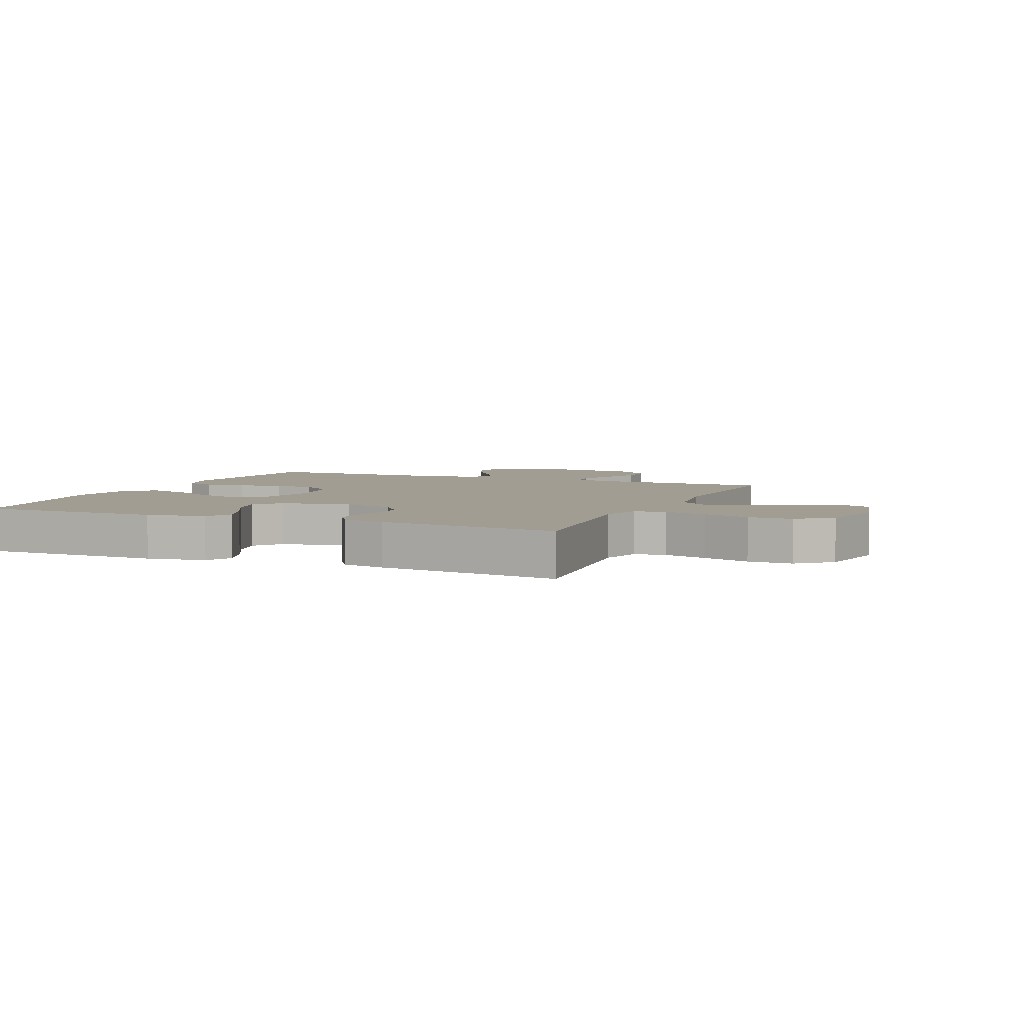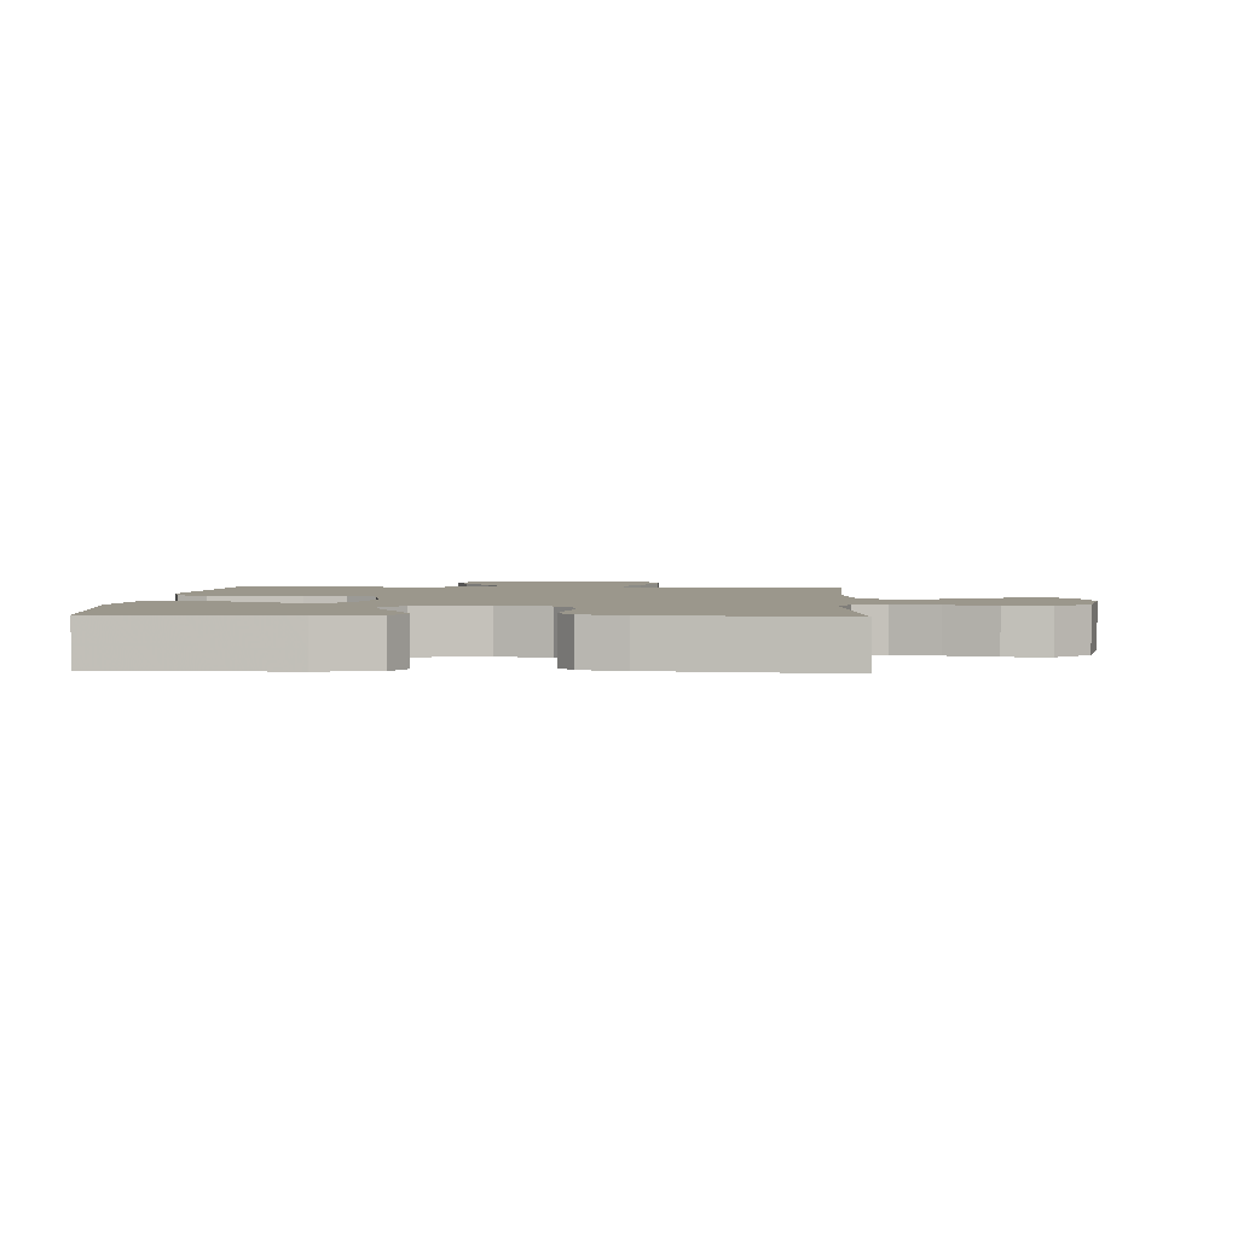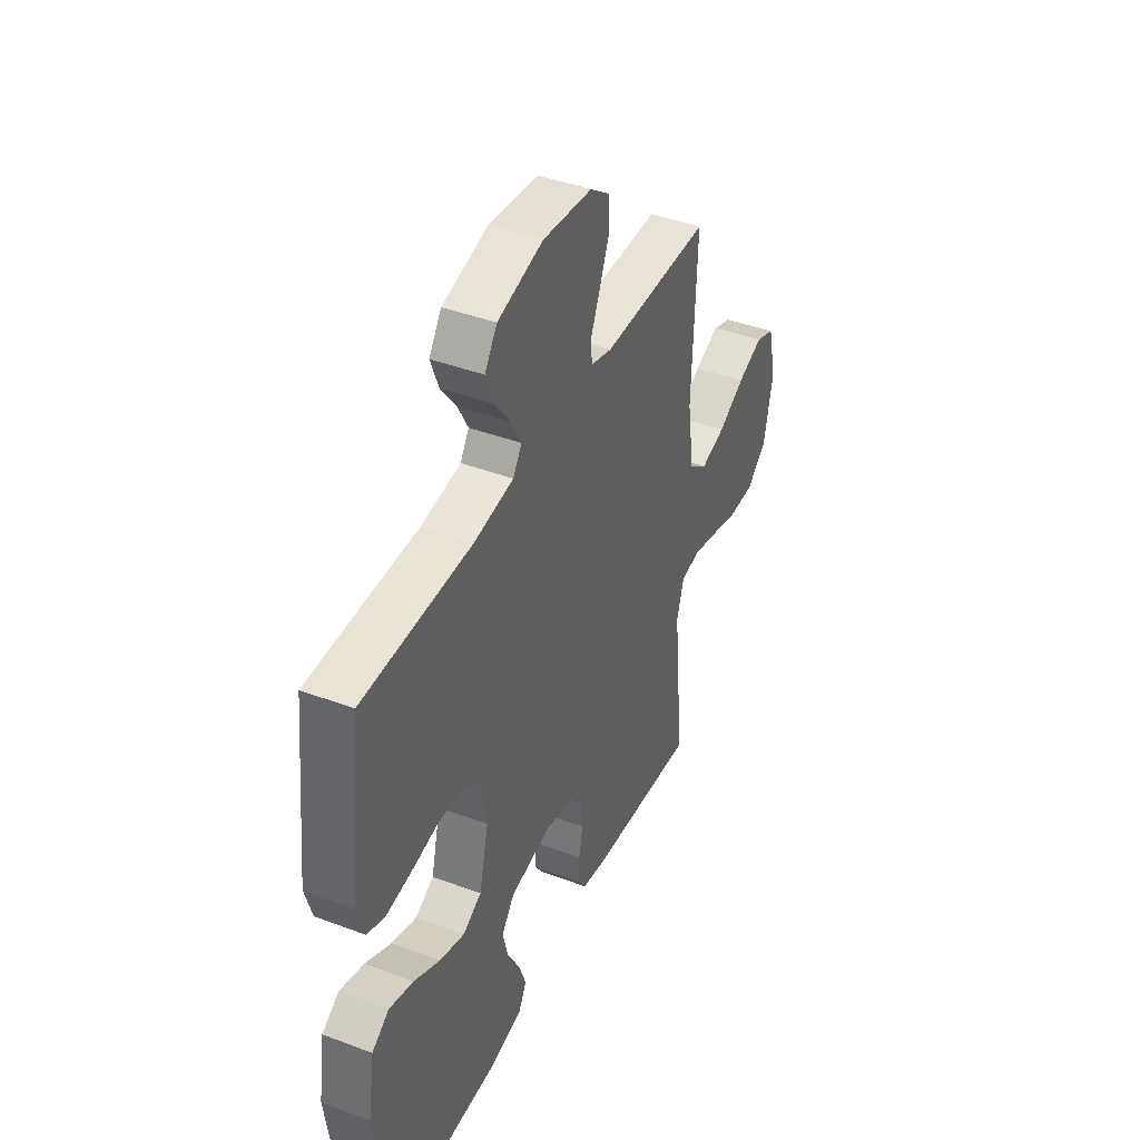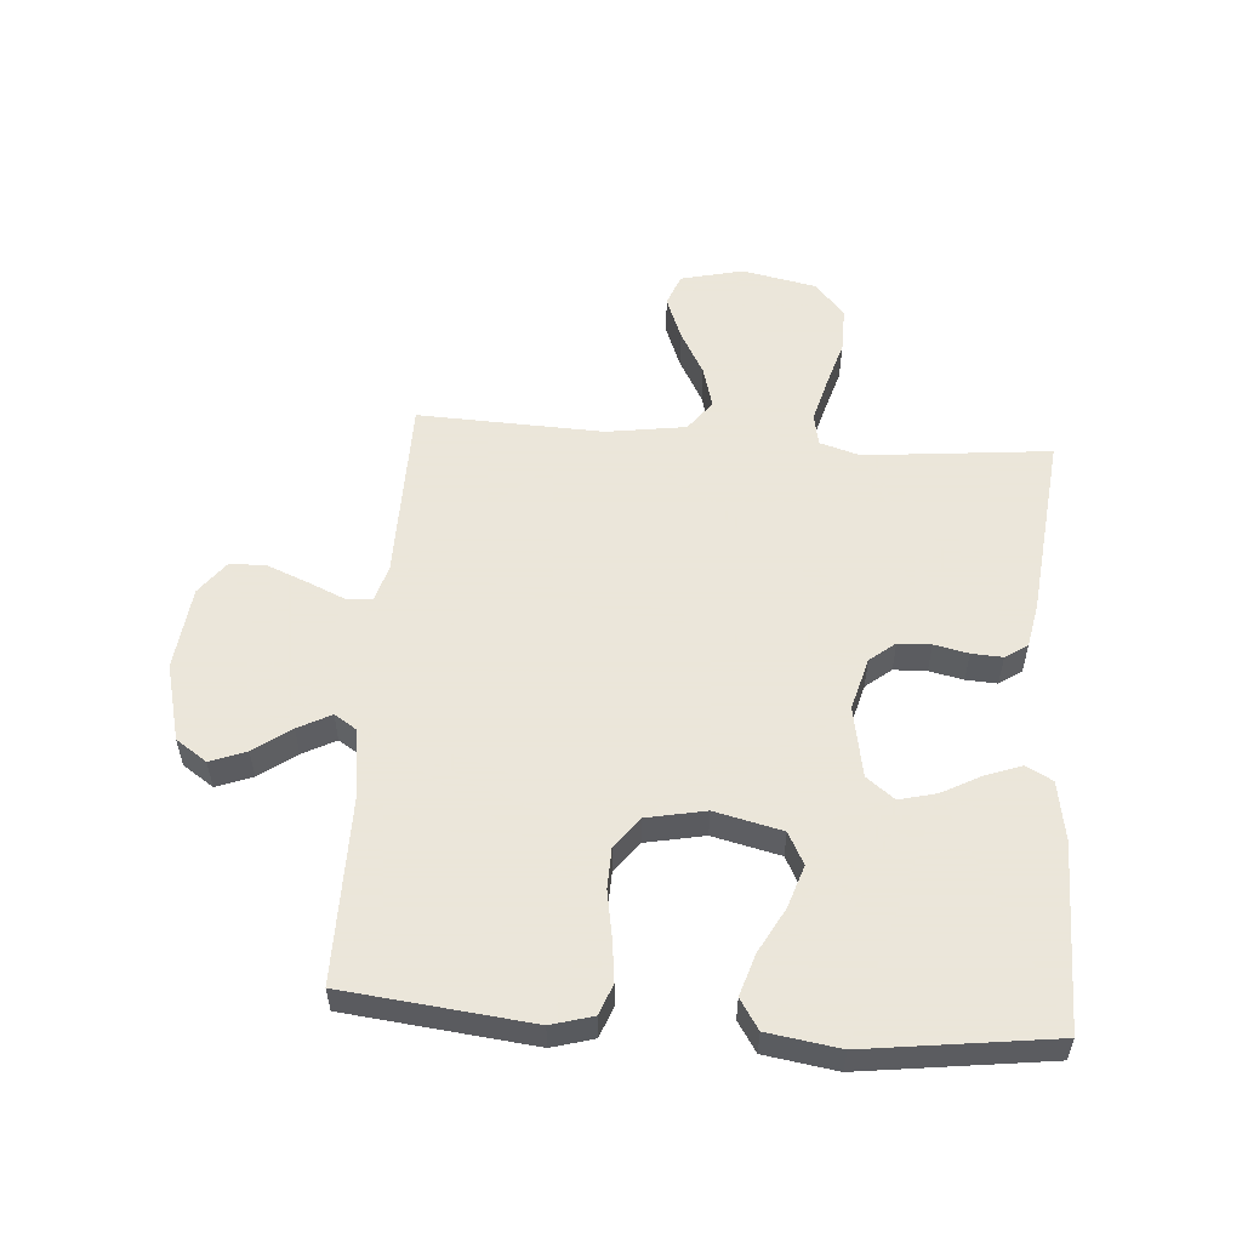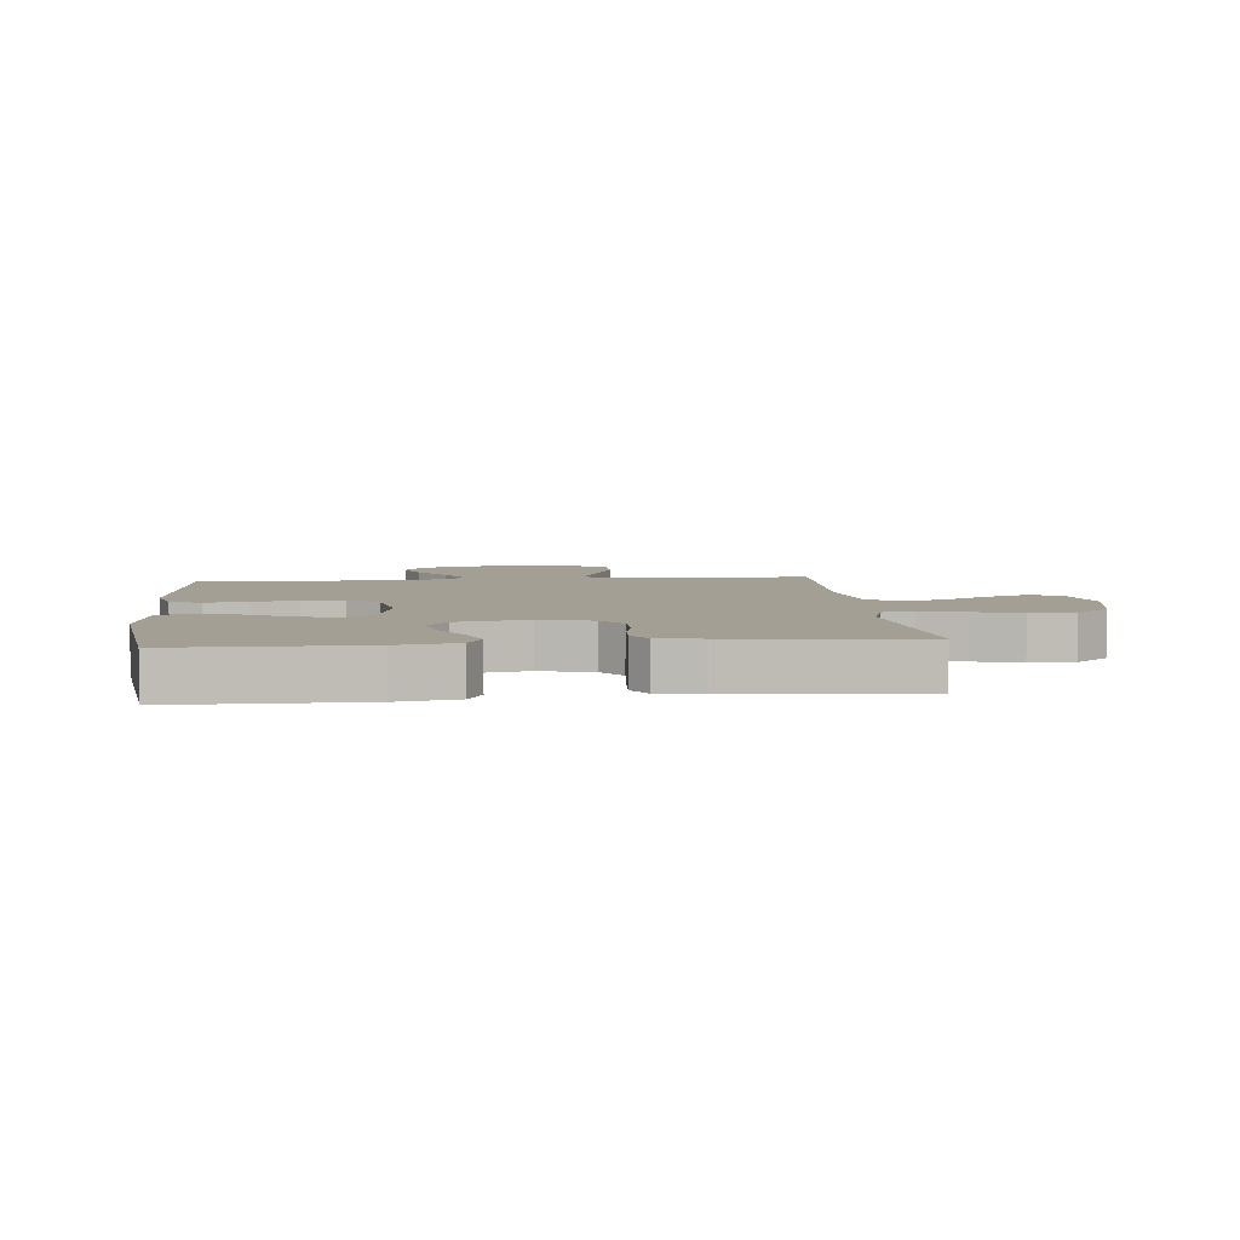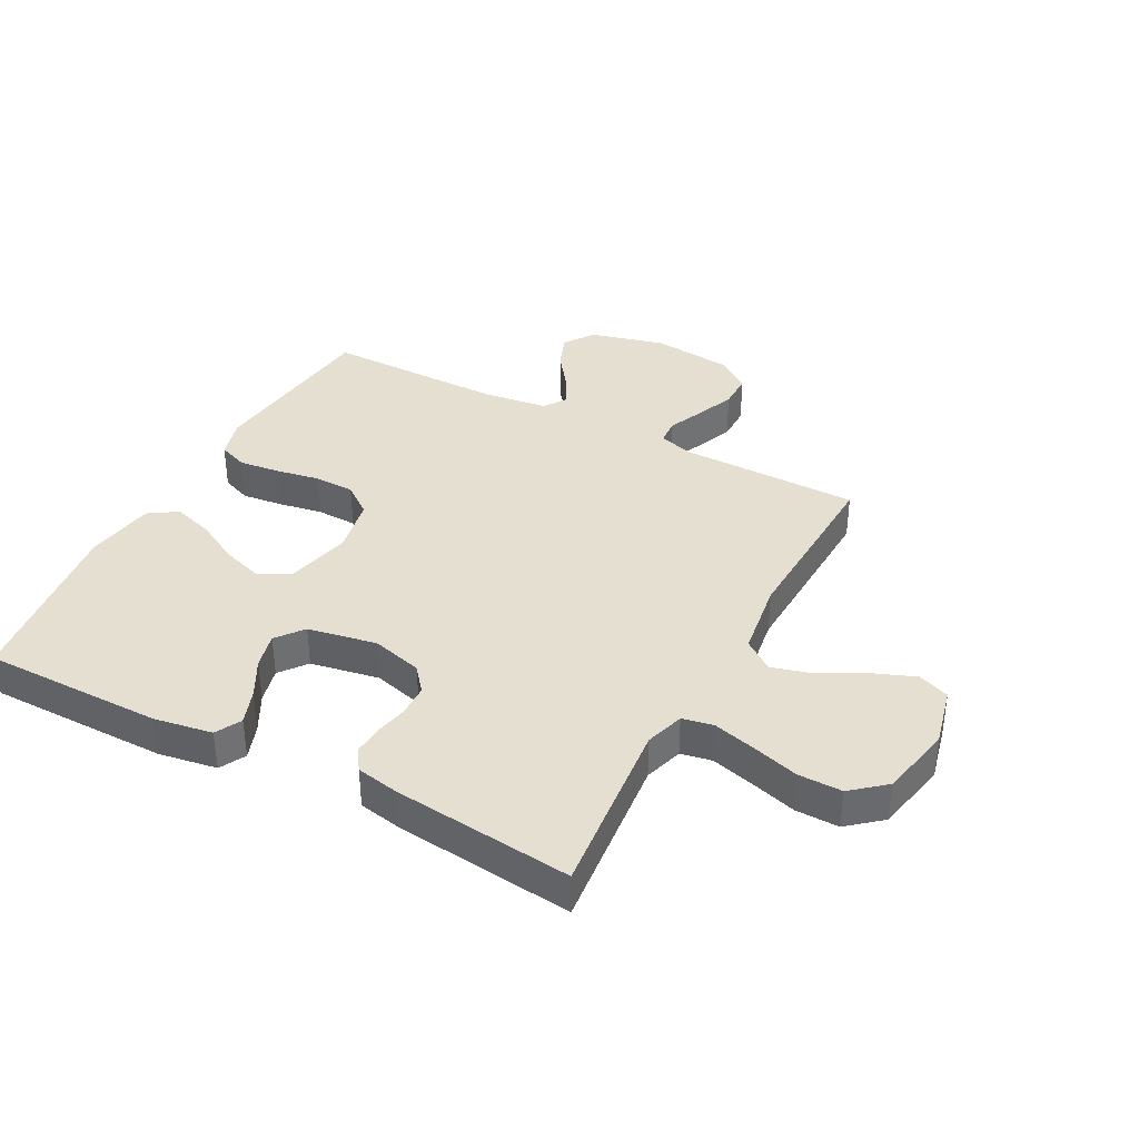
<metadata>
{"format":"obj","ext":"obj","renderer":"f3d","projection":"perspective","resolution":1024,"background":"white","views":[{"elev":4.9,"azim":-156.9,"up":"+Y"},{"elev":2.8,"azim":-176.9,"up":"+Y"},{"elev":42.3,"azim":114.2,"up":"+Z"},{"elev":55.0,"azim":94.2,"up":"+Y"},{"elev":5.5,"azim":174.1,"up":"+Y"},{"elev":37.3,"azim":-152.1,"up":"+Y"}]}
</metadata>
<code>
v 0.5 0.07 -0.5
v 0.2 0.07 -0.501
v 0.103 0.07 -0.485
v 0.08 0.07 -0.442
v 0.101 0.07 -0.384
v 0.135 0.07 -0.321
v 0.15 0.07 -0.261
v 0.115 0.07 -0.216
v 0 0.07 -0.195
v -0.085 0.07 -0.218
v -0.118 0.07 -0.259
v -0.12 0.07 -0.312
v -0.108 0.07 -0.367
v -0.105 0.07 -0.417
v -0.129 0.07 -0.453
v -0.2 0.07 -0.467
v -0.5 0.07 -0.5
v -0.47 0.07 -0.2
v -0.49 0.07 -0.135
v -0.542 0.07 -0.125
v -0.613 0.07 -0.144
v -0.691 0.07 -0.167
v -0.764 0.07 -0.168
v -0.82 0.07 -0.121
v -0.845 0.07 0
v -0.821 0.07 0.101
v -0.769 0.07 0.121
v -0.699 0.07 0.094
v -0.625 0.07 0.054
v -0.557 0.07 0.035
v -0.507 0.07 0.072
v -0.488 0.07 0.2
v -0.5 0.07 0.5
v -0.2 0.07 0.503
v -0.142 0.07 0.52
v -0.139 0.07 0.563
v -0.165 0.07 0.623
v -0.191 0.07 0.687
v -0.191 0.07 0.746
v -0.136 0.07 0.787
v 0 0.07 0.802
v 0.125 0.07 0.77
v 0.159 0.07 0.72
v 0.137 0.07 0.662
v 0.094 0.07 0.603
v 0.066 0.07 0.55
v 0.09 0.07 0.513
v 0.2 0.07 0.499
v 0.5 0.07 0.5
v 0.533 0.07 0.2
v 0.514 0.07 0.133
v 0.465 0.07 0.114
v 0.397 0.07 0.122
v 0.323 0.07 0.135
v 0.256 0.07 0.133
v 0.206 0.07 0.095
v 0.187 0.07 0
v 0.213 0.07 -0.109
v 0.265 0.07 -0.136
v 0.334 0.07 -0.113
v 0.406 0.07 -0.074
v 0.473 0.07 -0.053
v 0.521 0.07 -0.084
v 0.539 0.07 -0.2
v 0.5 0 -0.5
v 0.2 0 -0.501
v 0.103 0 -0.485
v 0.08 0 -0.442
v 0.101 0 -0.384
v 0.135 0 -0.321
v 0.15 0 -0.261
v 0.115 0 -0.216
v 0 0 -0.195
v -0.085 0 -0.218
v -0.118 0 -0.259
v -0.12 0 -0.312
v -0.108 0 -0.367
v -0.105 0 -0.417
v -0.129 0 -0.453
v -0.2 0 -0.467
v -0.5 0 -0.5
v -0.47 0 -0.2
v -0.49 0 -0.135
v -0.542 0 -0.125
v -0.613 0 -0.144
v -0.691 0 -0.167
v -0.764 0 -0.168
v -0.82 0 -0.121
v -0.845 0 0
v -0.821 0 0.101
v -0.769 0 0.121
v -0.699 0 0.094
v -0.625 0 0.054
v -0.557 0 0.035
v -0.507 0 0.072
v -0.488 0 0.2
v -0.5 0 0.5
v -0.2 0 0.503
v -0.142 0 0.52
v -0.139 0 0.563
v -0.165 0 0.623
v -0.191 0 0.687
v -0.191 0 0.746
v -0.136 0 0.787
v 0 0 0.802
v 0.125 0 0.77
v 0.159 0 0.72
v 0.137 0 0.662
v 0.094 0 0.603
v 0.066 0 0.55
v 0.09 0 0.513
v 0.2 0 0.499
v 0.5 0 0.5
v 0.533 0 0.2
v 0.514 0 0.133
v 0.465 0 0.114
v 0.397 0 0.122
v 0.323 0 0.135
v 0.256 0 0.133
v 0.206 0 0.095
v 0.187 0 0
v 0.213 0 -0.109
v 0.265 0 -0.136
v 0.334 0 -0.113
v 0.406 0 -0.074
v 0.473 0 -0.053
v 0.521 0 -0.084
v 0.539 0 -0.2
f 4 5 6
f 3 4 6
f 2 3 6
f 1 2 6
f 64 1 6
f 63 64 6
f 62 63 6
f 61 62 6
f 60 61 6
f 59 60 6 7
f 58 59 7 8
f 57 58 8 9
f 56 57 9 10
f 52 53 54
f 51 52 54
f 50 51 54
f 49 50 54
f 48 49 54
f 47 48 54 55
f 46 47 55 56
f 43 44 45
f 42 43 45
f 41 42 45
f 40 41 45
f 39 40 45
f 38 39 45
f 37 38 45
f 36 37 45
f 35 36 45 46
f 46 56 10
f 35 46 10
f 34 35 10
f 27 28 29
f 26 27 29
f 25 26 29
f 24 25 29
f 23 24 29
f 22 23 29
f 21 22 29
f 20 21 29 30
f 19 20 30 31
f 16 17 18
f 15 16 18
f 14 15 18
f 13 14 18
f 12 13 18
f 19 31 32
f 18 19 32
f 12 18 32
f 11 12 32
f 32 33 34
f 11 32 34
f 10 11 34
f 70 69 68
f 70 68 67
f 70 67 66
f 70 66 65
f 70 65 128
f 70 128 127
f 70 127 126
f 70 126 125
f 70 125 124
f 71 70 124 123
f 72 71 123 122
f 73 72 122 121
f 74 73 121 120
f 118 117 116
f 118 116 115
f 118 115 114
f 118 114 113
f 118 113 112
f 119 118 112 111
f 120 119 111 110
f 109 108 107
f 109 107 106
f 109 106 105
f 109 105 104
f 109 104 103
f 109 103 102
f 109 102 101
f 109 101 100
f 110 109 100 99
f 74 120 110
f 74 110 99
f 74 99 98
f 93 92 91
f 93 91 90
f 93 90 89
f 93 89 88
f 93 88 87
f 93 87 86
f 93 86 85
f 94 93 85 84
f 95 94 84 83
f 82 81 80
f 82 80 79
f 82 79 78
f 82 78 77
f 82 77 76
f 96 95 83
f 96 83 82
f 96 82 76
f 96 76 75
f 98 97 96
f 98 96 75
f 98 75 74
f 1 65 66 2
f 2 66 67 3
f 3 67 68 4
f 4 68 69 5
f 5 69 70 6
f 6 70 71 7
f 7 71 72 8
f 8 72 73 9
f 9 73 74 10
f 10 74 75 11
f 11 75 76 12
f 12 76 77 13
f 13 77 78 14
f 14 78 79 15
f 15 79 80 16
f 16 80 81 17
f 17 81 82 18
f 18 82 83 19
f 19 83 84 20
f 20 84 85 21
f 21 85 86 22
f 22 86 87 23
f 23 87 88 24
f 24 88 89 25
f 25 89 90 26
f 26 90 91 27
f 27 91 92 28
f 28 92 93 29
f 29 93 94 30
f 30 94 95 31
f 31 95 96 32
f 32 96 97 33
f 33 97 98 34
f 34 98 99 35
f 35 99 100 36
f 36 100 101 37
f 37 101 102 38
f 38 102 103 39
f 39 103 104 40
f 40 104 105 41
f 41 105 106 42
f 42 106 107 43
f 43 107 108 44
f 44 108 109 45
f 45 109 110 46
f 46 110 111 47
f 47 111 112 48
f 48 112 113 49
f 49 113 114 50
f 50 114 115 51
f 51 115 116 52
f 52 116 117 53
f 53 117 118 54
f 54 118 119 55
f 55 119 120 56
f 56 120 121 57
f 57 121 122 58
f 58 122 123 59
f 59 123 124 60
f 60 124 125 61
f 61 125 126 62
f 62 126 127 63
f 63 127 128 64
f 64 128 65 1

</code>
